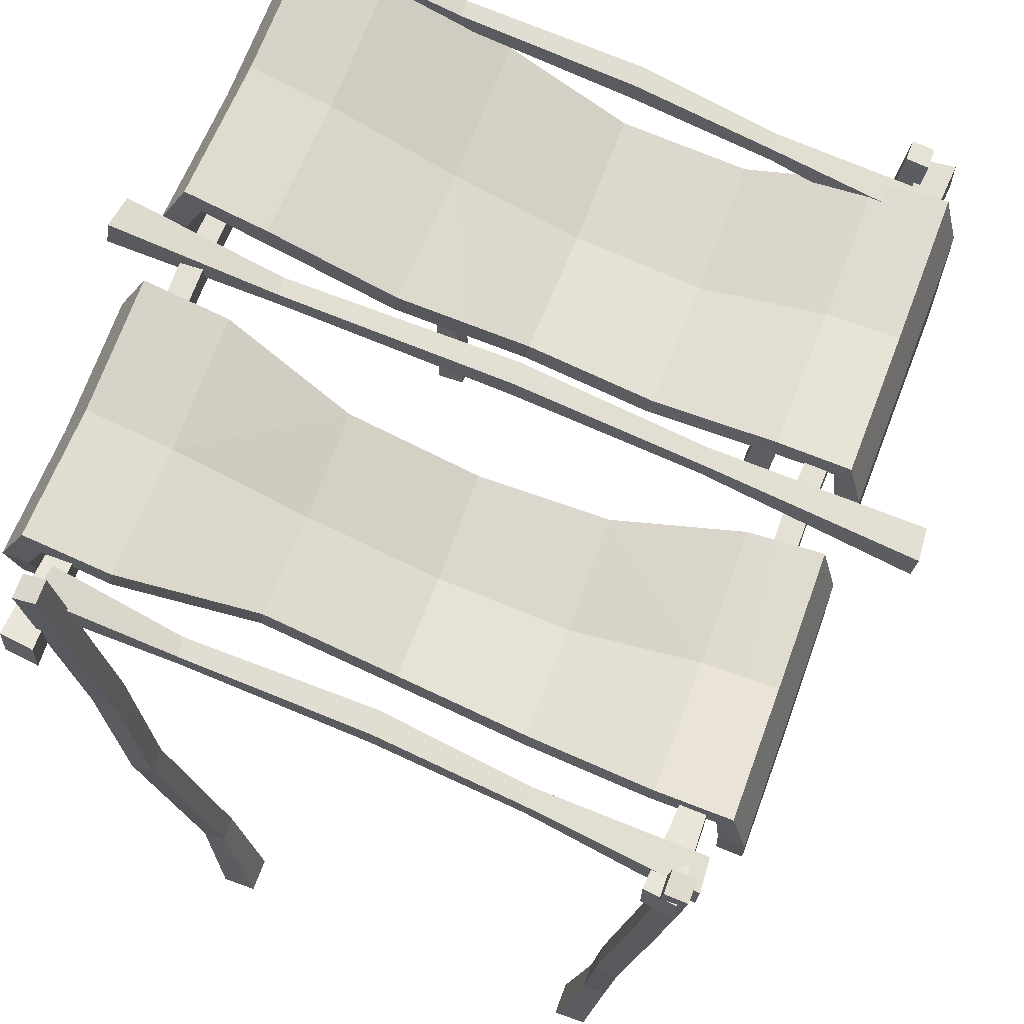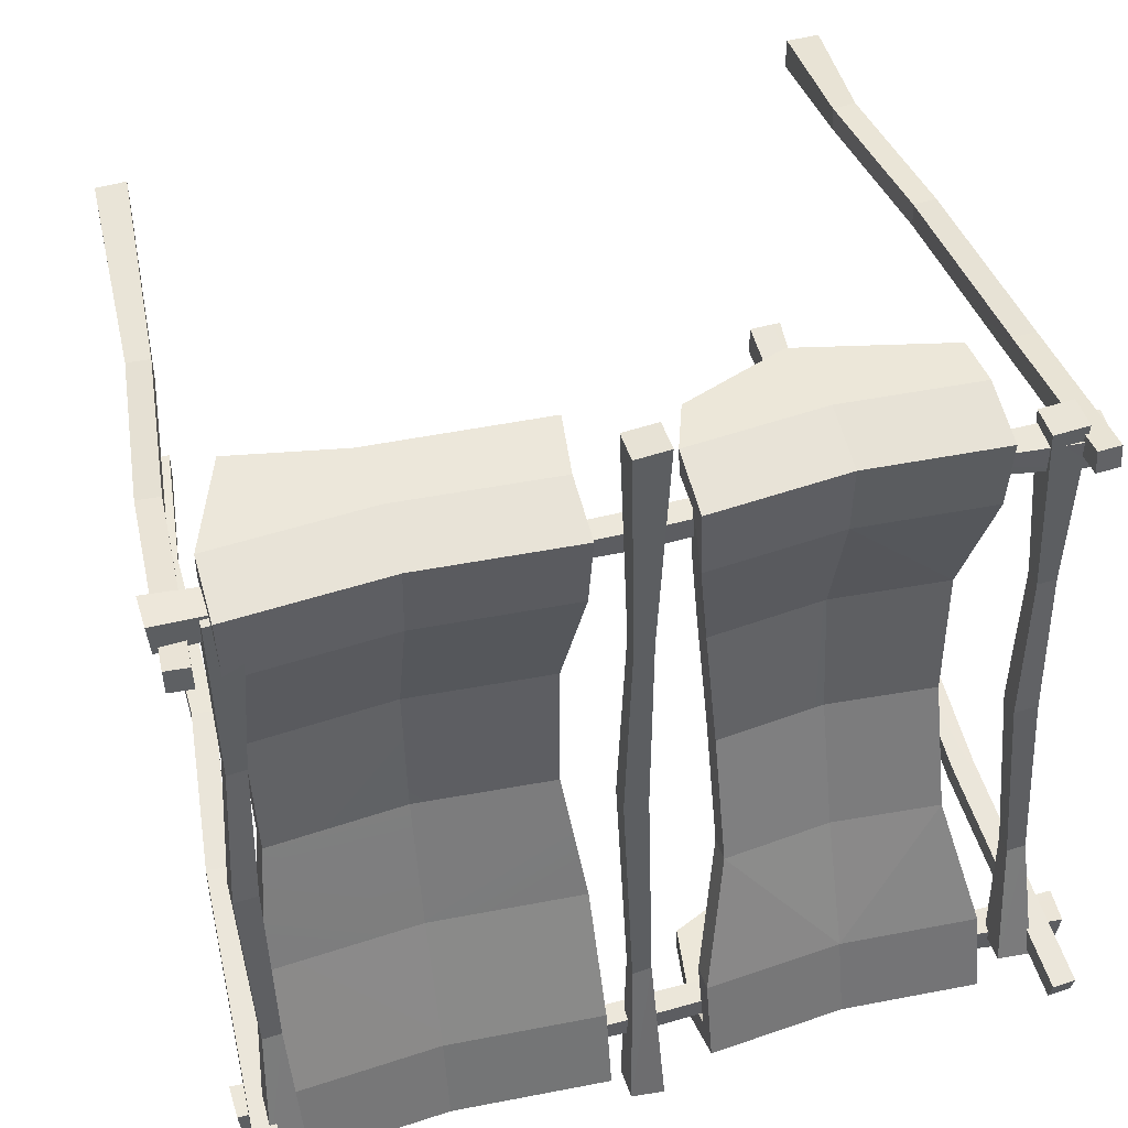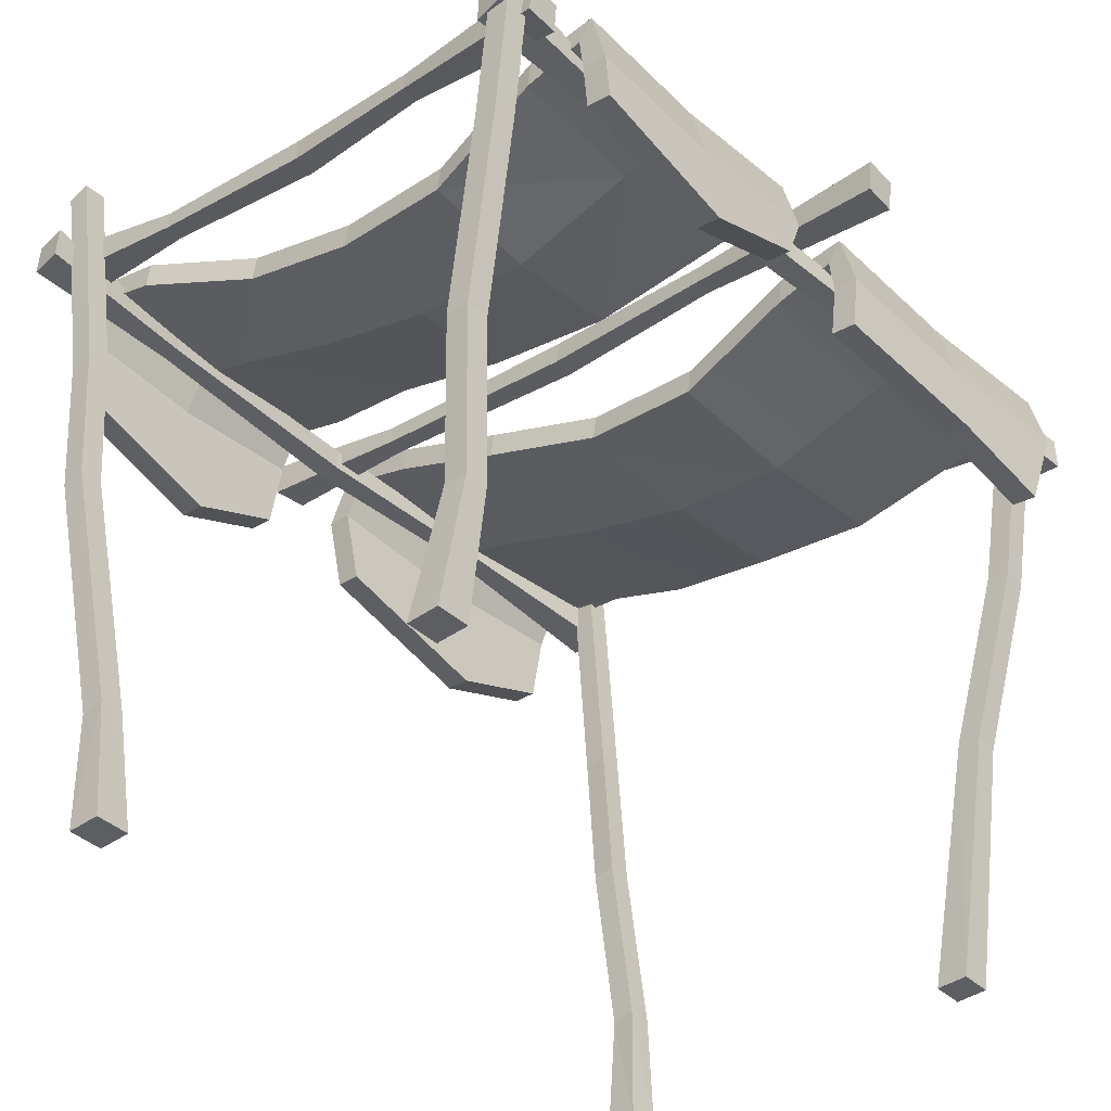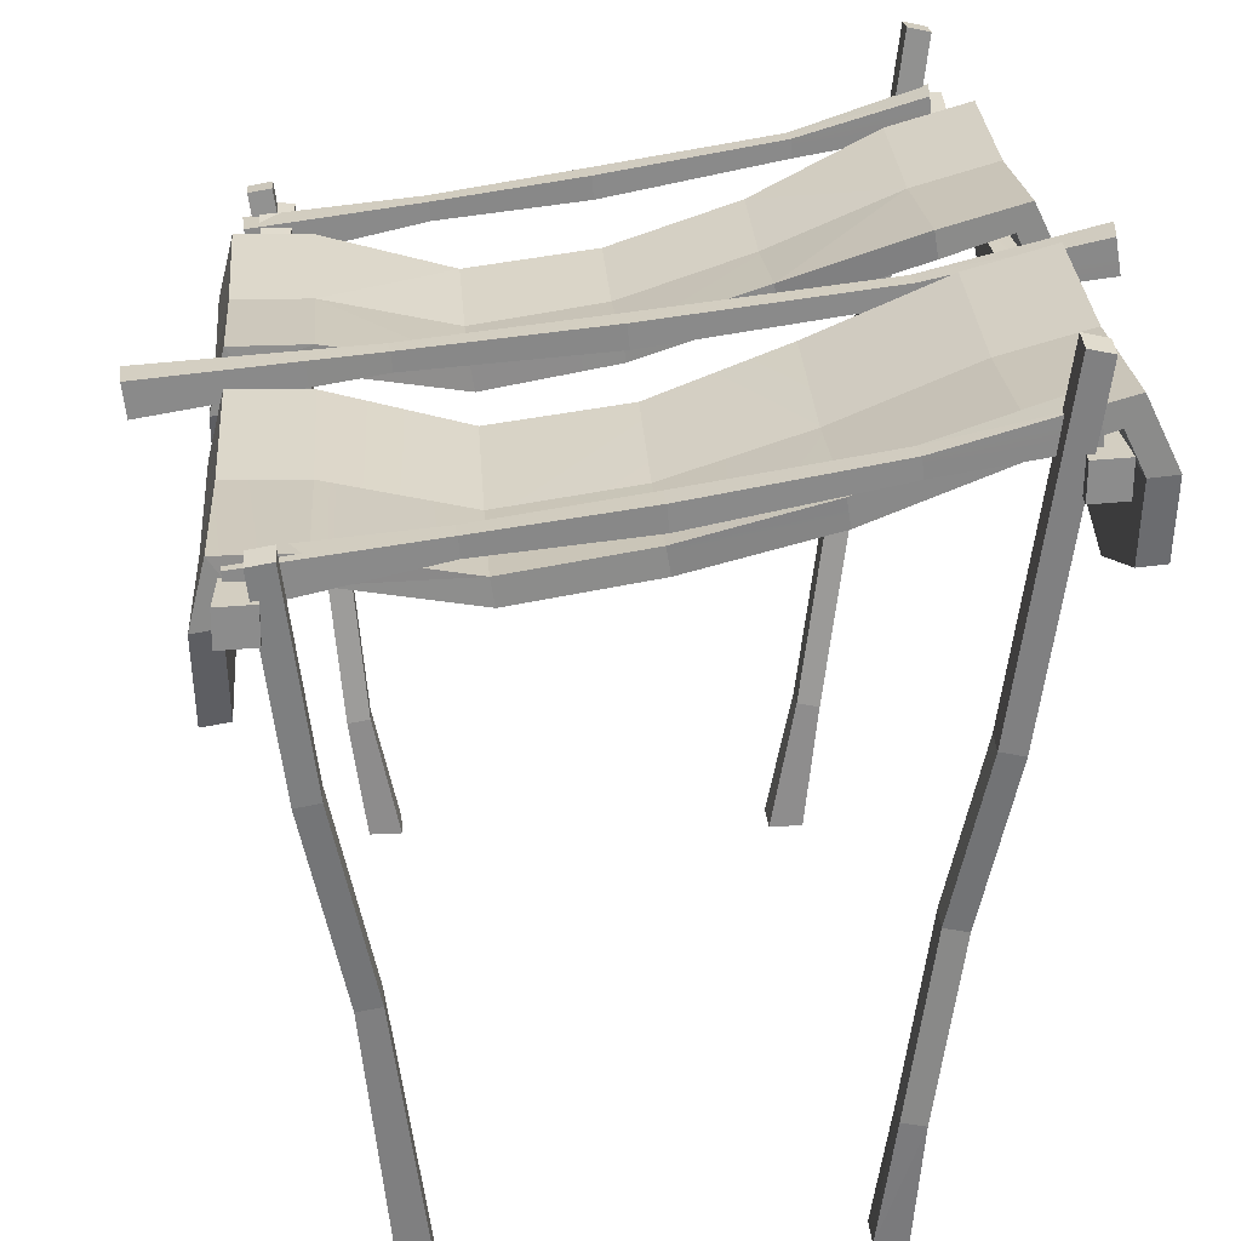
<metadata>
{"format":"obj","ext":"obj","renderer":"f3d","projection":"perspective","resolution":1024,"background":"white","views":[{"elev":65.8,"azim":-70.0,"up":"+Y"},{"elev":50.1,"azim":163.5,"up":"+Z"},{"elev":-39.4,"azim":-48.4,"up":"+Y"},{"elev":26.6,"azim":85.3,"up":"+Y"}]}
</metadata>
<code>
o SM_Bld_Stall_Cover_04
v 0.3091 275.2 -147.2
v 0.3511 262.8 -149.3
v 1.991 260.7 -86.27
v 1.949 253.9 -86.97
v -6.979 223.4 148
v 5.514 223.5 147
v -6.903 235.7 149.3
v 5.589 235.8 148.4
v 8.832 254 -87.6
v 12.6 262.4 -147.4
v 8.874 260.8 -86.89
v 12.56 274.8 -145.3
v 10.44 242.8 -1.97
v 10.49 251.3 -1.064
v 1.823 242.8 -1.344
v 1.875 251.3 -0.4379
v 5.746 236.1 68.02
v 5.788 242.9 68.73
v -1.136 236 68.65
v -1.095 242.8 69.35
v -149.3 236.7 110.5
v -149.9 224.2 110.4
v -87.12 229.3 108.8
v -87.05 222.5 108.8
v 149.8 219.1 117.8
v 148.9 219.1 105.3
v 149.7 231.5 117.7
v 148.8 231.5 105.2
v -87.68 222.5 101.9
v -148 224 98.18
v -87.75 229.3 101.9
v -147.4 236.6 98.22
v -1.336 221.2 100.3
v -1.409 229.8 100.3
v -0.7061 221.3 109
v -0.7791 229.8 108.9
v 68.97 222.5 105
v 68.89 229.4 105
v 69.6 222.5 111.9
v 69.52 229.4 111.9
v 128.8 276.8 -114.2
v 128.8 264.4 -115.6
v 130.5 261.7 -66.81
v 130.4 254.9 -67.29
v 121.5 221.8 115.1
v 134 221.9 114.4
v 121.6 234.1 115.9
v 134.1 234.2 115.2
v 137.3 255 -67.77
v 141.1 264 -114.2
v 137.4 261.7 -67.3
v 141 276.4 -112.7
v 138.9 242.9 -1.306
v 139 251.4 -0.6978
v 130.3 242.8 -0.8205
v 130.4 251.3 -0.2118
v 134.2 235.4 52.99
v 134.3 242.1 53.47
v 127.3 235.3 53.48
v 127.4 242.1 53.95
v -149.3 269.7 -108.9
v -149.9 257.2 -109
v -87.15 262.4 -112
v -87.07 255.5 -111.9
v 149.9 252.1 -108.1
v 148.8 252.1 -120.6
v 149.8 264.5 -108.2
v 148.6 264.5 -120.6
v -87.85 255.5 -118.8
v -148.3 257 -121.3
v -87.92 262.3 -118.8
v -147.6 269.6 -121.2
v -1.562 254.3 -122.3
v -1.636 262.8 -122.3
v -0.7471 254.3 -113.7
v -0.8213 262.8 -113.7
v 68.83 255.5 -119.1
v 68.75 262.4 -119.1
v 69.6 255.5 -112.2
v 69.53 262.4 -112.3
v -134.6 276.8 -114.2
v -134.6 264.4 -115.6
v -132.9 261.7 -66.81
v -133 254.9 -67.29
v -141.9 221.8 115.1
v -129.4 221.9 114.4
v -141.8 234.1 115.9
v -129.3 234.2 115.2
v -126.1 255 -67.77
v -122.3 264 -114.2
v -126.1 261.7 -67.3
v -122.4 276.4 -112.7
v -124.5 242.9 -1.306
v -124.4 251.4 -0.6978
v -133.1 242.8 -0.8205
v -133.1 251.3 -0.2118
v -129.2 235.4 52.99
v -129.2 242.1 53.47
v -136.1 235.3 53.48
v -136 242.1 53.95
v -144 104.8 93.45
v -135.5 105.2 93.5
v -146.4 183.2 105.6
v -137.8 183.7 105.7
v -148.9 242.6 113.9
v -140.4 243.1 114
v -148.9 244 105.5
v -140.4 244.5 105.5
v -137.8 185.1 97.23
v -135.5 106.6 85.06
v -146.4 184.6 97.17
v -144 106.2 85
v -140.2 -1.5e-05 69.73
v -128.1 -1.5e-05 69.81
v -140.2 -1.5e-05 81.63
v -128.1 -1.5e-05 81.71
v -134.3 1.5e-05 -64.75
v -121.7 1.5e-05 -64.85
v -131.1 50.14 -73.89
v -122.5 50.66 -73.96
v -134.3 296.6 -106.1
v -134.3 294.6 -114.5
v -142.8 296 -106
v -142.8 294.1 -114.4
v -122.5 48.7 -82.38
v -121.7 1.5e-05 -77.26
v -131.1 48.18 -82.31
v -134.3 1.5e-05 -77.15
v 130.4 46.8 -70.9
v 131.3 113.6 -80.1
v 121.9 47.94 -71.05
v 122.8 114.7 -80.25
v 139.2 295.7 -106
v 147.7 294.5 -105.8
v 139.2 293.7 -114.4
v 147.7 292.6 -114.2
v 122.8 112.7 -88.66
v 131.3 111.6 -88.51
v 121.9 45.97 -79.46
v 130.4 44.84 -79.31
v 114.8 1.5e-05 -76.65
v 126.1 1.5e-05 -76.45
v 114.8 1.5e-05 -65.55
v 126.1 1.5e-05 -65.35
v 142.2 167 99.92
v 147.7 241.4 108.8
v 133.7 167.9 100.1
v 139.2 242.3 108.9
v 147.7 242.8 100.4
v 139.2 243.7 100.5
v 133.7 169.3 91.61
v 142.2 168.4 91.48
v 126.1 -1.5e-05 65.05
v 126.1 -1.5e-05 76.38
v 114.8 -1.5e-05 65.23
v 114.8 -1.5e-05 76.55
v -137.1 45.71 88.06
v -128.6 46.14 88.12
v -128.6 47.53 79.67
v -137.1 47.11 79.61
v 124.2 96.04 85.96
v 132.7 95.11 85.83
v 132.7 96.51 77.39
v 124.2 97.44 77.52
v 140 172.6 -99.59
v 140 174.5 -91.18
v 131.5 175.6 -91.33
v 131.5 173.7 -99.74
v -140.7 144.7 -96
v -132.1 145.2 -96.07
v -132.1 147.1 -87.66
v -140.7 146.6 -87.59
v -130.8 203.8 -102.9
v -139.3 203.3 -102.8
v -130.8 205.8 -94.47
v -139.3 205.3 -94.4
v -16.03 216.2 114.9
v -16.05 229.5 113.3
v -16.03 214.7 124.2
v -16.03 237.3 118.6
v -17.24 227.2 89.84
v -17.02 236.9 91.37
v -24.1 226 44.42
v -24.1 216.7 42.89
v -26.87 232.9 -2.53
v -26.87 223.7 -4.062
v -26.84 239 -51.01
v -26.79 248.4 -49.48
v -16.03 258.7 -97.96
v -16.03 268.1 -96.43
v -16.03 266.4 -121.4
v -16.03 276.5 -126.5
v -16.03 252 -128.5
v -16.03 252.9 -137.9
v -66.03 210.8 124.2
v -66.03 233.4 118.6
v -116 214.7 124.2
v -116 237.3 118.6
v -66.03 232.9 91.37
v -115 236.9 91.37
v -108 226 44.42
v -66.03 222.1 44.42
v -105.2 232.9 -2.53
v -66.03 229 -2.53
v -66.03 244.5 -49.48
v -105.3 248.4 -49.48
v -66.03 264.2 -96.43
v -116 268.1 -96.43
v -66.03 272.6 -126.5
v -116 276.5 -126.5
v -66.03 249 -137.9
v -116 252.9 -137.9
v -116 229.5 113.3
v -116 216.2 114.9
v -114.8 227.2 89.84
v -108 216.7 42.89
v -105.2 223.7 -4.062
v -105.2 239 -51.01
v -116 258.7 -97.96
v -116 266.4 -121.4
v -116 252 -128.5
v -66.03 225.6 113.3
v -66.03 212.3 114.9
v -66.03 223.3 89.84
v -66.03 212.8 42.89
v -66.03 219.8 -4.062
v -66.03 235.1 -51.01
v -66.03 254.8 -97.96
v -66.03 262.5 -121.4
v -66.03 248.1 -128.5
v -54.99 208.5 -128.5
v -110.2 224.9 -128.5
v -54.99 209.3 -137.9
v -110.2 225.8 -137.9
v -114.2 199.2 114.9
v -60.3 185.7 114.9
v -114.2 197.7 124.2
v -60.3 184.2 124.2
v -20.42 224.4 -137.9
v -20.42 223.6 -128.5
v -22.4 199.3 114.9
v -22.4 197.8 124.2
v 131.2 216.2 115.7
v 131.2 229.5 114.2
v 131.1 214.7 125.1
v 131.2 237.3 119.4
v 130.2 227.2 90.67
v 130.4 236.9 92.2
v 126.1 226 45.19
v 126.1 216.7 43.65
v 125.4 232.9 -1.777
v 125.4 223.7 -3.309
v 132.1 239 -50.17
v 132.2 248.4 -48.63
v 134.3 258.7 -97.09
v 134.3 268.1 -95.56
v 134.6 266.4 -120.6
v 134.7 276.5 -125.6
v 134.7 252 -127.6
v 134.9 252.9 -137.1
v 74.08 210.8 124.2
v 74.16 233.4 118.6
v 17.08 214.7 123.4
v 17.16 237.3 117.8
v 74.55 232.9 91.39
v 18.68 236.9 90.58
v 24.41 226 43.71
v 75.24 222.1 44.45
v 26.46 232.9 -3.214
v 75.92 229 -2.496
v 76.6 244.5 -49.44
v 21.03 248.4 -50.25
v 77.28 264.2 -96.38
v 20.28 268.1 -97.21
v 77.72 272.6 -126.5
v 20.72 276.5 -127.3
v 77.89 249 -137.9
v 20.89 252.9 -138.7
v 17.25 229.5 112.5
v 17.21 216.2 114.1
v 18.95 227.2 89.05
v 24.43 216.7 42.18
v 26.48 223.7 -4.747
v 21.12 239 -51.78
v 20.31 258.7 -98.74
v 20.65 266.4 -122.2
v 20.75 252 -129.2
v 74.23 225.6 113.3
v 74.21 212.3 114.9
v 74.58 223.3 89.86
v 75.26 212.8 42.92
v 75.94 219.8 -4.028
v 76.62 235.1 -50.97
v 77.3 254.8 -97.92
v 77.65 262.5 -121.4
v 77.75 248.1 -128.4
v 90.34 208.5 -128.2
v 27.4 224.9 -129.1
v 90.48 209.3 -137.7
v 27.54 225.8 -138.6
v 13.55 192.1 114
v 77.08 188.3 114.9
v 13.41 190.6 123.4
v 76.94 186.8 124.3
v 129.9 224.4 -137.1
v 129.7 223.6 -127.6
v 117 180.6 115.5
v 116.9 179 124.9
f 1 2 3
f 3 2 4
f 5 6 7
f 7 6 8
f 9 10 11
f 11 10 12
f 10 2 12
f 12 2 1
f 2 10 4
f 4 10 9
f 1 3 12
f 12 3 11
f 13 9 14
f 14 9 11
f 9 13 4
f 4 13 15
f 3 4 16
f 16 4 15
f 11 3 14
f 14 3 16
f 17 13 18
f 18 13 14
f 13 17 15
f 15 17 19
f 16 15 20
f 20 15 19
f 14 16 18
f 18 16 20
f 18 20 8
f 8 20 7
f 6 17 8
f 8 17 18
f 17 6 19
f 19 6 5
f 20 19 7
f 7 19 5
f 21 22 23
f 23 22 24
f 25 26 27
f 27 26 28
f 29 30 31
f 31 30 32
f 30 22 32
f 32 22 21
f 22 30 24
f 24 30 29
f 21 23 32
f 32 23 31
f 33 29 34
f 34 29 31
f 29 33 24
f 24 33 35
f 23 24 36
f 36 24 35
f 31 23 34
f 34 23 36
f 37 33 38
f 38 33 34
f 33 37 35
f 35 37 39
f 36 35 40
f 40 35 39
f 34 36 38
f 38 36 40
f 38 40 28
f 28 40 27
f 26 37 28
f 28 37 38
f 37 26 39
f 39 26 25
f 40 39 27
f 27 39 25
f 41 42 43
f 43 42 44
f 45 46 47
f 47 46 48
f 49 50 51
f 51 50 52
f 50 42 52
f 52 42 41
f 42 50 44
f 44 50 49
f 41 43 52
f 52 43 51
f 53 49 54
f 54 49 51
f 49 53 44
f 44 53 55
f 43 44 56
f 56 44 55
f 51 43 54
f 54 43 56
f 57 53 58
f 58 53 54
f 53 57 55
f 55 57 59
f 56 55 60
f 60 55 59
f 54 56 58
f 58 56 60
f 58 60 48
f 48 60 47
f 46 57 48
f 48 57 58
f 57 46 59
f 59 46 45
f 60 59 47
f 47 59 45
f 61 62 63
f 63 62 64
f 65 66 67
f 67 66 68
f 69 70 71
f 71 70 72
f 70 62 72
f 72 62 61
f 62 70 64
f 64 70 69
f 61 63 72
f 72 63 71
f 73 69 74
f 74 69 71
f 69 73 64
f 64 73 75
f 63 64 76
f 76 64 75
f 71 63 74
f 74 63 76
f 77 73 78
f 78 73 74
f 73 77 75
f 75 77 79
f 76 75 80
f 80 75 79
f 74 76 78
f 78 76 80
f 78 80 68
f 68 80 67
f 66 77 68
f 68 77 78
f 77 66 79
f 79 66 65
f 80 79 67
f 67 79 65
f 81 82 83
f 83 82 84
f 85 86 87
f 87 86 88
f 89 90 91
f 91 90 92
f 90 82 92
f 92 82 81
f 82 90 84
f 84 90 89
f 81 83 92
f 92 83 91
f 93 89 94
f 94 89 91
f 89 93 84
f 84 93 95
f 83 84 96
f 96 84 95
f 91 83 94
f 94 83 96
f 97 93 98
f 98 93 94
f 93 97 95
f 95 97 99
f 96 95 100
f 100 95 99
f 94 96 98
f 98 96 100
f 98 100 88
f 88 100 87
f 86 97 88
f 88 97 98
f 97 86 99
f 99 86 85
f 100 99 87
f 87 99 85
f 101 102 103
f 103 102 104
f 105 106 107
f 107 106 108
f 109 110 111
f 111 110 112
f 113 114 115
f 115 114 116
f 102 110 104
f 104 110 109
f 101 103 112
f 112 103 111
f 117 118 119
f 119 118 120
f 121 122 123
f 123 122 124
f 125 126 127
f 127 126 128
f 126 118 128
f 128 118 117
f 118 126 120
f 120 126 125
f 117 119 128
f 128 119 127
f 129 130 131
f 131 130 132
f 133 134 135
f 135 134 136
f 137 138 139
f 139 138 140
f 141 142 143
f 143 142 144
f 140 138 129
f 129 138 130
f 139 131 137
f 137 131 132
f 145 146 147
f 147 146 148
f 146 149 148
f 148 149 150
f 150 149 151
f 151 149 152
f 153 154 155
f 155 154 156
f 145 152 146
f 146 152 149
f 147 148 151
f 151 148 150
f 115 116 157
f 157 116 158
f 114 159 116
f 116 159 158
f 159 114 160
f 160 114 113
f 113 115 160
f 160 115 157
f 161 162 147
f 147 162 145
f 163 152 162
f 162 152 145
f 152 163 151
f 151 163 164
f 164 161 151
f 151 161 147
f 156 154 161
f 161 154 162
f 153 163 154
f 154 163 162
f 163 153 164
f 164 153 155
f 155 156 164
f 164 156 161
f 143 144 131
f 131 144 129
f 142 140 144
f 144 140 129
f 140 142 139
f 139 142 141
f 141 143 139
f 139 143 131
f 138 165 130
f 130 165 166
f 132 130 167
f 167 130 166
f 137 132 168
f 168 132 167
f 165 138 168
f 168 138 137
f 165 136 166
f 166 136 134
f 166 134 167
f 167 134 133
f 168 167 135
f 135 167 133
f 135 136 168
f 168 136 165
f 169 170 127
f 127 170 125
f 125 170 120
f 120 170 171
f 120 171 119
f 119 171 172
f 127 119 169
f 169 119 172
f 173 170 174
f 174 170 169
f 170 173 171
f 171 173 175
f 172 171 176
f 176 171 175
f 169 172 174
f 174 172 176
f 174 176 124
f 124 176 123
f 122 173 124
f 124 173 174
f 173 122 175
f 175 122 121
f 176 175 123
f 123 175 121
f 103 104 105
f 105 104 106
f 103 105 111
f 111 105 107
f 108 109 107
f 107 109 111
f 104 109 106
f 106 109 108
f 157 101 160
f 160 101 112
f 158 102 157
f 157 102 101
f 158 159 102
f 102 159 110
f 112 110 160
f 160 110 159
f 177 178 179
f 179 178 180
f 181 182 178
f 178 182 180
f 182 181 183
f 183 181 184
f 183 184 185
f 185 184 186
f 186 187 185
f 185 187 188
f 187 189 188
f 188 189 190
f 189 191 190
f 190 191 192
f 193 194 191
f 191 194 192
f 195 196 197
f 197 196 198
f 199 200 196
f 196 200 198
f 200 199 201
f 201 199 202
f 201 202 203
f 203 202 204
f 204 205 203
f 203 205 206
f 205 207 206
f 206 207 208
f 207 209 208
f 208 209 210
f 211 212 209
f 209 212 210
f 198 213 197
f 197 213 214
f 198 200 213
f 213 200 215
f 200 201 215
f 215 201 216
f 201 203 216
f 216 203 217
f 217 203 218
f 218 203 206
f 218 206 219
f 219 206 208
f 210 220 208
f 208 220 219
f 210 212 220
f 220 212 221
f 213 222 214
f 214 222 223
f 213 215 222
f 222 215 224
f 225 224 216
f 216 224 215
f 226 225 217
f 217 225 216
f 226 217 227
f 227 217 218
f 227 218 228
f 228 218 219
f 220 229 219
f 219 229 228
f 220 221 229
f 229 221 230
f 231 232 233
f 233 232 234
f 235 236 237
f 237 236 238
f 231 230 232
f 232 230 221
f 212 234 221
f 221 234 232
f 212 211 234
f 234 211 233
f 194 193 239
f 239 193 240
f 214 223 235
f 235 223 236
f 177 179 241
f 241 179 242
f 238 195 237
f 237 195 197
f 214 235 197
f 197 235 237
f 227 228 187
f 187 228 189
f 226 227 186
f 186 227 187
f 184 225 186
f 186 225 226
f 181 224 184
f 184 224 225
f 224 181 222
f 222 181 178
f 223 222 177
f 177 222 178
f 236 223 241
f 241 223 177
f 238 236 242
f 242 236 241
f 179 195 242
f 242 195 238
f 180 196 179
f 179 196 195
f 180 182 196
f 196 182 199
f 202 199 183
f 183 199 182
f 204 202 185
f 185 202 183
f 204 185 205
f 205 185 188
f 205 188 207
f 207 188 190
f 192 209 190
f 190 209 207
f 192 194 209
f 209 194 211
f 233 211 239
f 239 211 194
f 231 233 240
f 240 233 239
f 193 230 240
f 240 230 231
f 230 193 229
f 229 193 191
f 228 229 189
f 189 229 191
f 243 244 245
f 245 244 246
f 247 248 244
f 244 248 246
f 248 247 249
f 249 247 250
f 249 250 251
f 251 250 252
f 252 253 251
f 251 253 254
f 253 255 254
f 254 255 256
f 255 257 256
f 256 257 258
f 259 260 257
f 257 260 258
f 261 262 263
f 263 262 264
f 265 266 262
f 262 266 264
f 266 265 267
f 267 265 268
f 267 268 269
f 269 268 270
f 270 271 269
f 269 271 272
f 271 273 272
f 272 273 274
f 273 275 274
f 274 275 276
f 277 278 275
f 275 278 276
f 264 279 263
f 263 279 280
f 264 266 279
f 279 266 281
f 266 267 281
f 281 267 282
f 267 269 282
f 282 269 283
f 283 269 284
f 284 269 272
f 284 272 285
f 285 272 274
f 276 286 274
f 274 286 285
f 276 278 286
f 286 278 287
f 279 288 280
f 280 288 289
f 279 281 288
f 288 281 290
f 291 290 282
f 282 290 281
f 292 291 283
f 283 291 282
f 292 283 293
f 293 283 284
f 293 284 294
f 294 284 285
f 286 295 285
f 285 295 294
f 286 287 295
f 295 287 296
f 297 298 299
f 299 298 300
f 301 302 303
f 303 302 304
f 297 296 298
f 298 296 287
f 278 300 287
f 287 300 298
f 278 277 300
f 300 277 299
f 260 259 305
f 305 259 306
f 280 289 301
f 301 289 302
f 243 245 307
f 307 245 308
f 304 261 303
f 303 261 263
f 280 301 263
f 263 301 303
f 293 294 253
f 253 294 255
f 292 293 252
f 252 293 253
f 250 291 252
f 252 291 292
f 247 290 250
f 250 290 291
f 290 247 288
f 288 247 244
f 289 288 243
f 243 288 244
f 302 289 307
f 307 289 243
f 302 307 304
f 304 307 308
f 245 261 308
f 308 261 304
f 246 262 245
f 245 262 261
f 246 248 262
f 262 248 265
f 268 265 249
f 249 265 248
f 270 268 251
f 251 268 249
f 270 251 271
f 271 251 254
f 271 254 273
f 273 254 256
f 258 275 256
f 256 275 273
f 258 260 275
f 275 260 277
f 299 277 305
f 305 277 260
f 297 299 306
f 306 299 305
f 259 296 306
f 306 296 297
f 296 259 295
f 295 259 257
f 294 295 255
f 255 295 257

</code>
